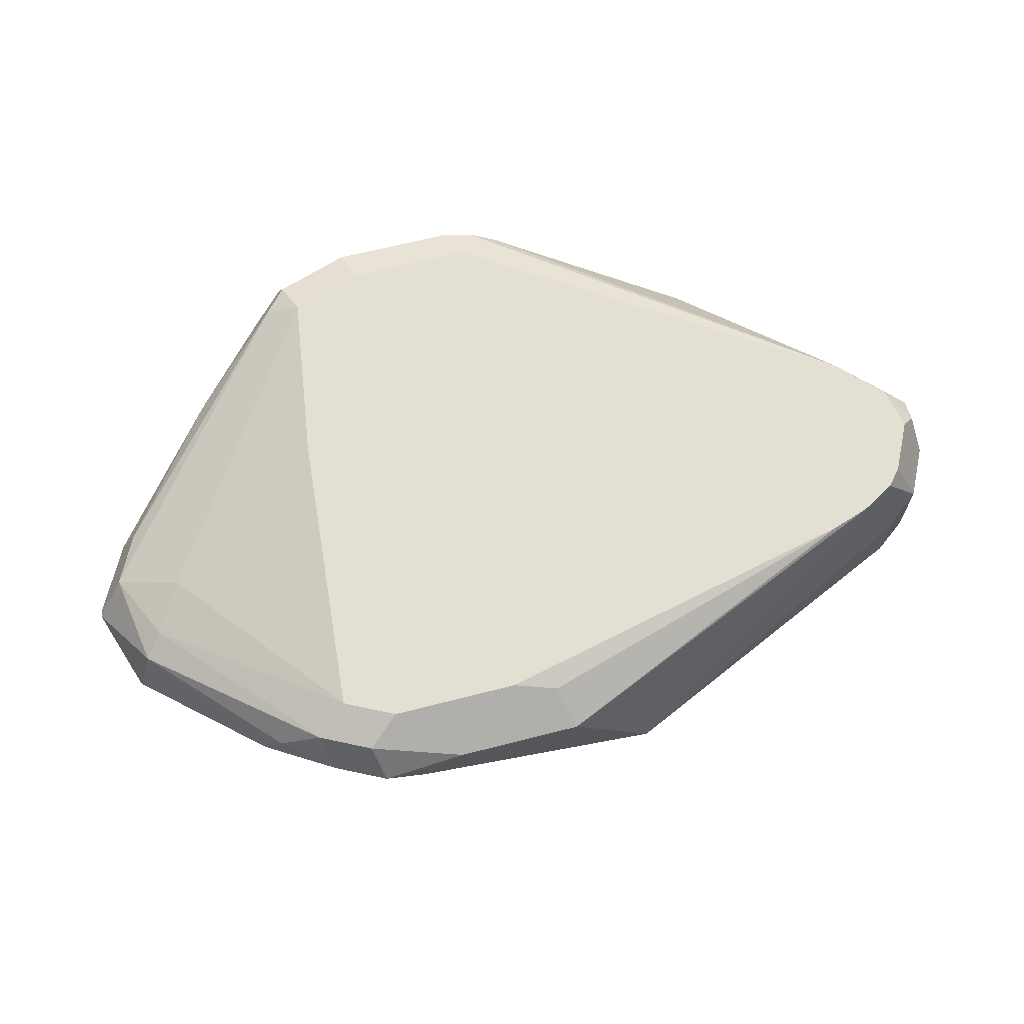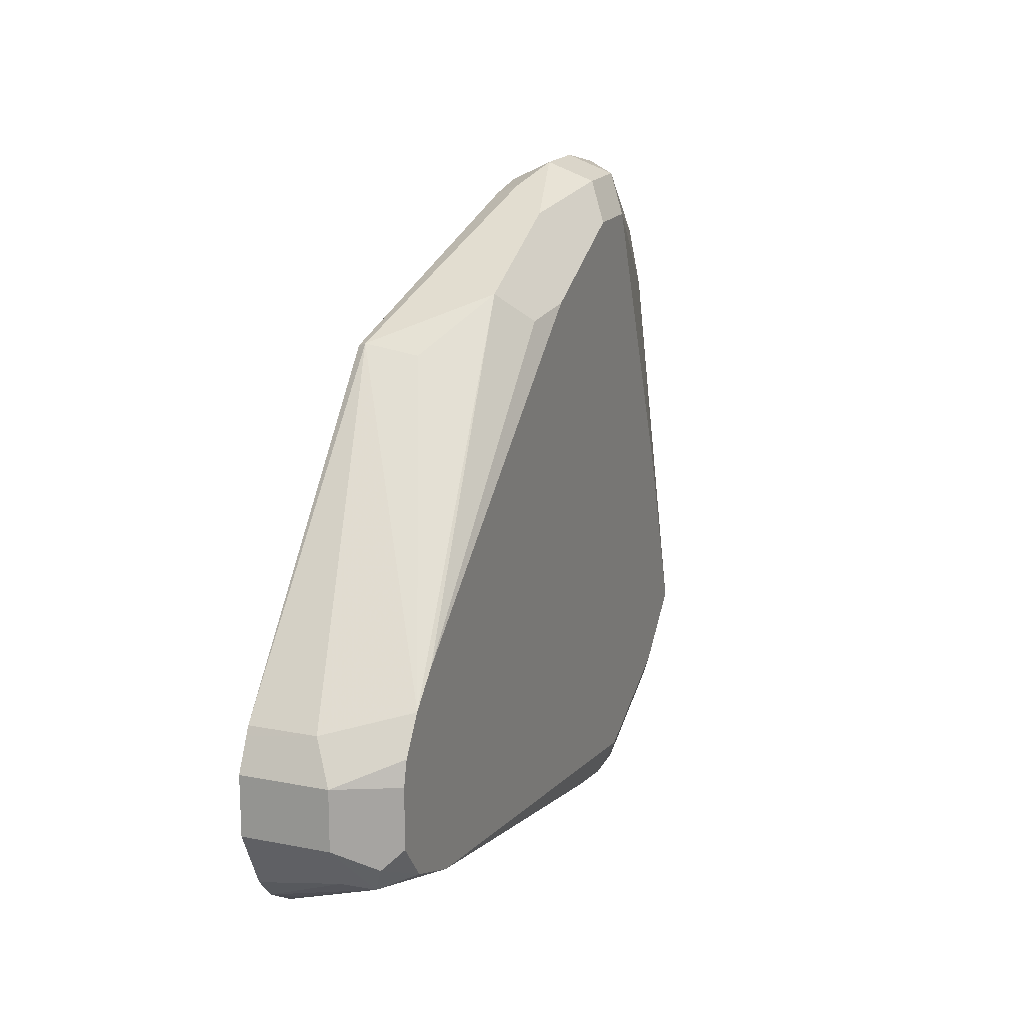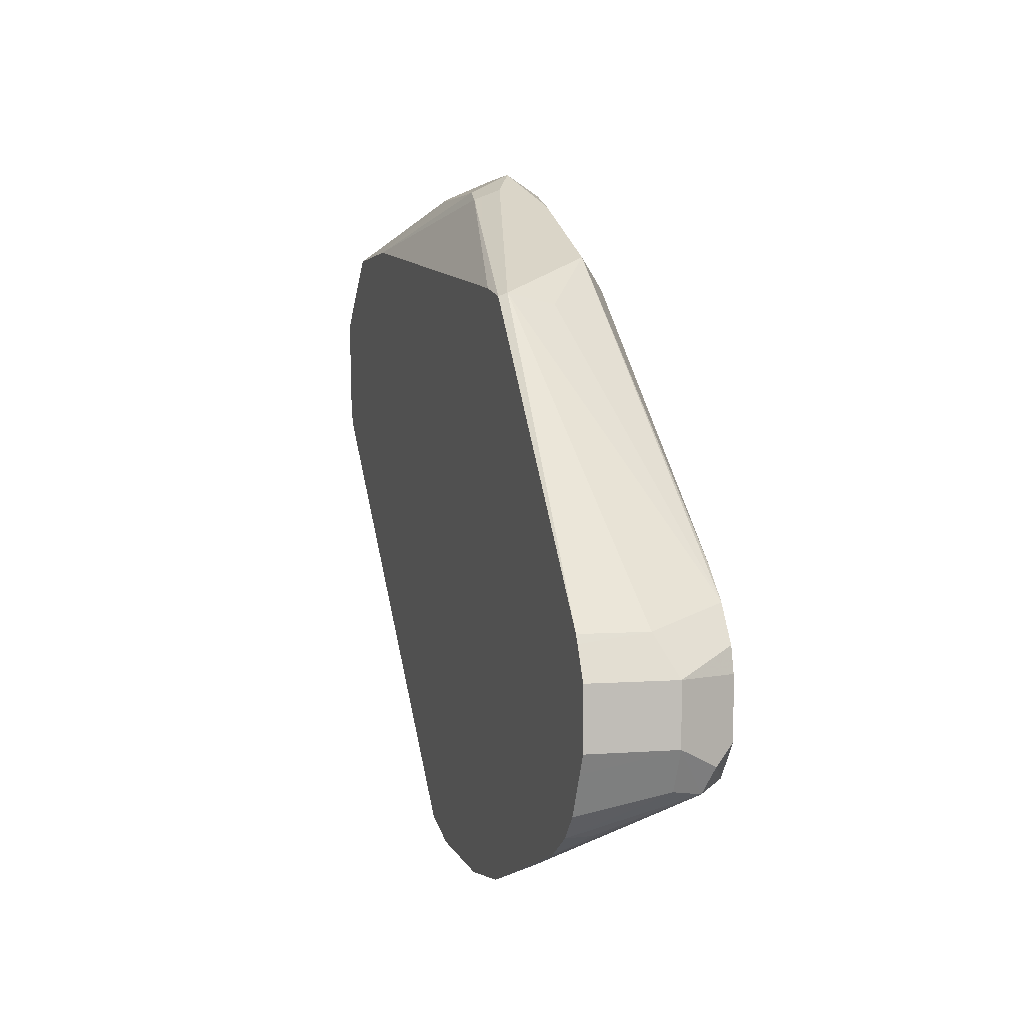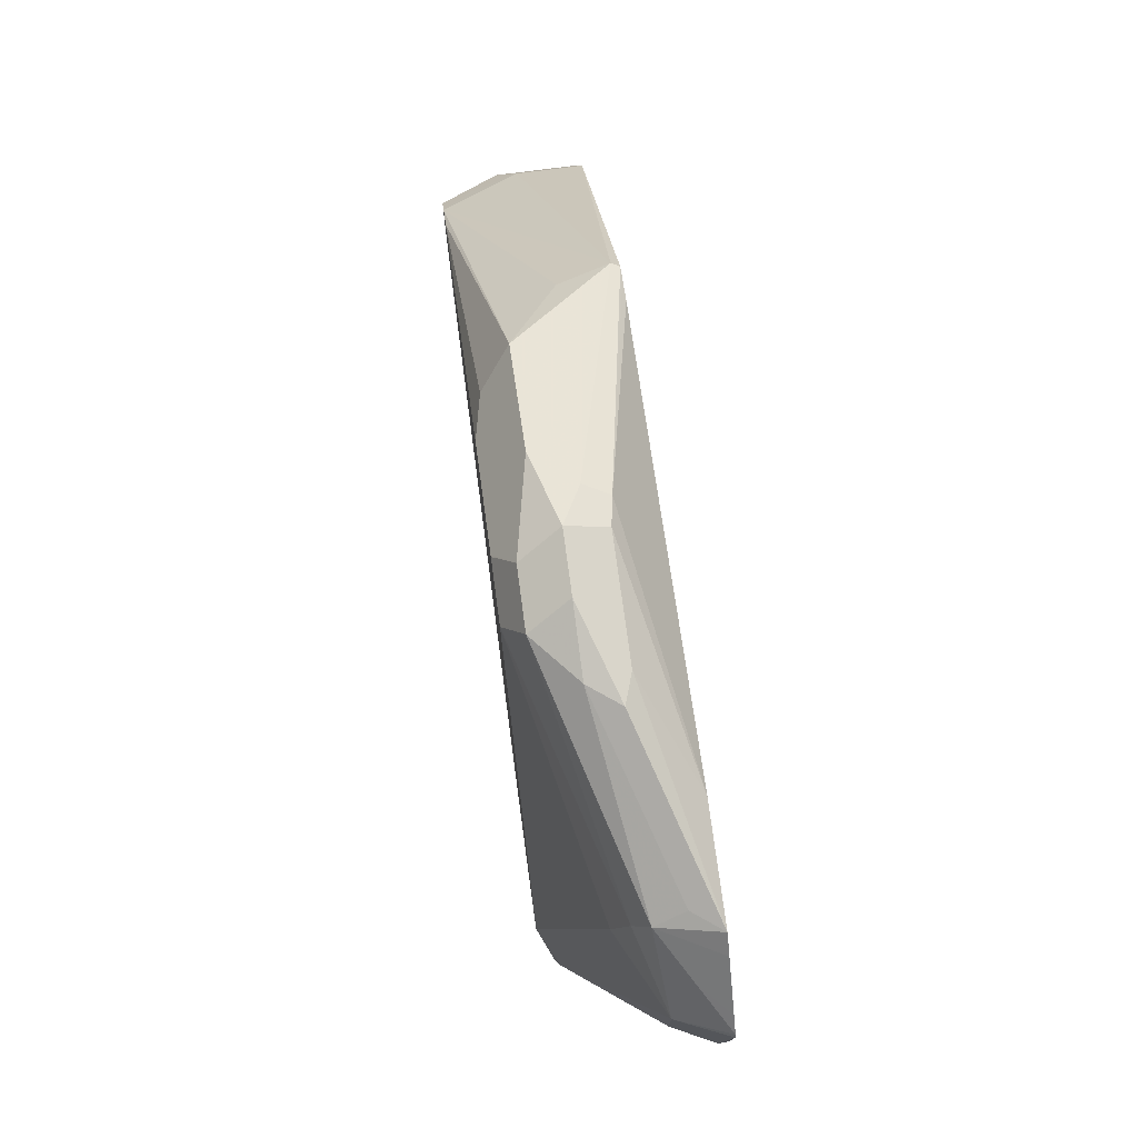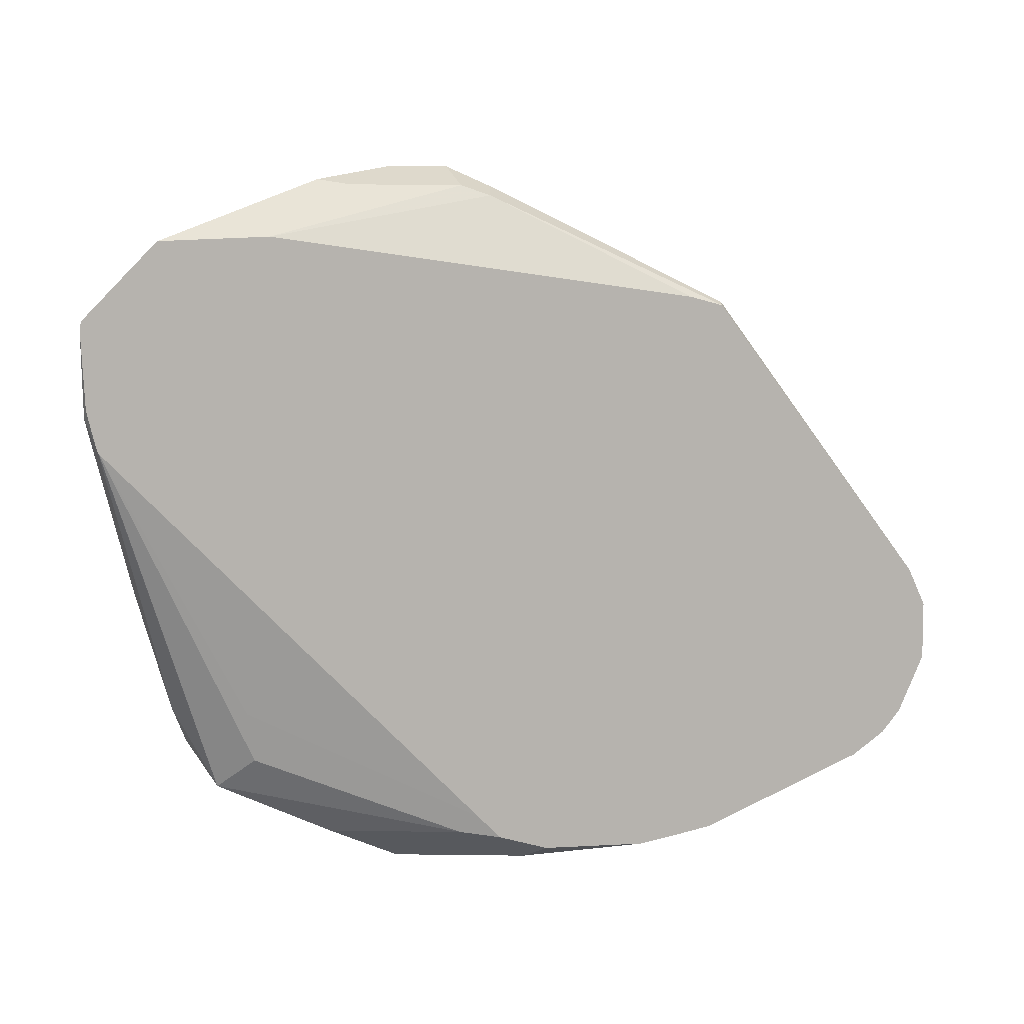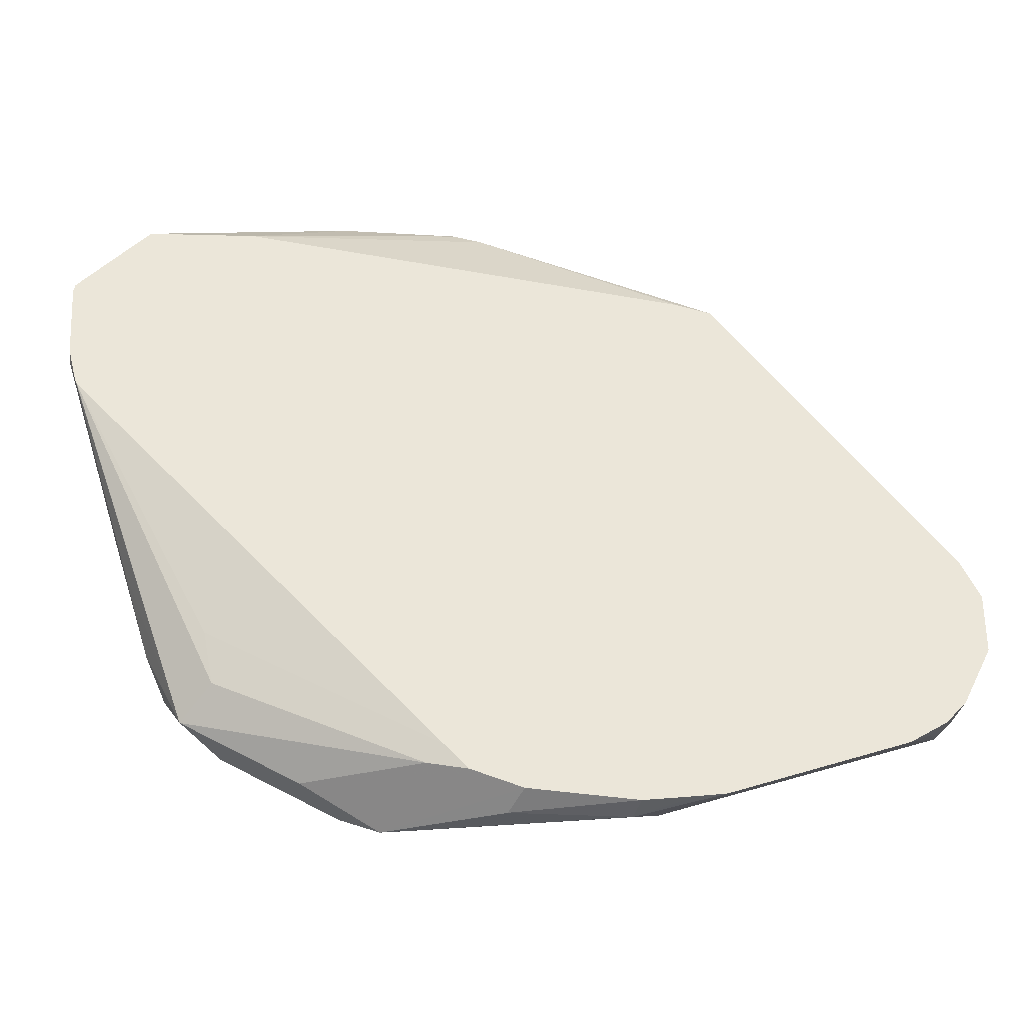
<metadata>
{"format":"obj","ext":"obj","renderer":"f3d","projection":"perspective","resolution":1024,"background":"white","views":[{"elev":66.4,"azim":12.2,"up":"+Y"},{"elev":16.9,"azim":111.7,"up":"+Z"},{"elev":3.0,"azim":73.9,"up":"+Z"},{"elev":73.7,"azim":-97.6,"up":"+Z"},{"elev":7.4,"azim":-24.3,"up":"+Z"},{"elev":-30.5,"azim":-4.9,"up":"+Z"}]}
</metadata>
<code>
v -0.2839 0.53 -0.09463
v -0.3091 0.5236 -0.08201
v -0.347 0.5236 -0.06309
v -0.2965 0.5363 -0.08832
v -0.2934 0.5441 -0.08516
v -0.2839 0.5426 -0.08832
v -0.2744 0.5394 -0.0899
v -0.2082 0.511 -0.09463
v -0.246 0.511 -0.09463
v -0.2416 0.5021 -0.09017
v -0.2549 0.5021 -0.08572
v -0.2713 0.5047 -0.08201
v -0.3375 0.5142 -0.05362
v -0.3876 0.5021 0.04656
v -0.388 0.5021 0.04732
v -0.369 0.5205 -0.009441
v -0.3596 0.53 -0.03785
v -0.3533 0.5363 -0.05046
v -0.3344 0.5363 -0.06938
v -0.3312 0.5441 -0.06624
v -0.2842 0.5487 -0.07598
v -0.2839 0.5487 -0.07598
v -0.1325 0.5487 -0.05677
v -0.1987 0.5205 -0.0899
v -0.1804 0.5021 -0.08974
v -0.1893 0.5021 -0.09088
v -0.2064 0.5021 -0.09283
v -0.2583 0.5021 -0.08461
v -0.2661 0.5021 -0.0768
v -0.3407 0.511 -0.03785
v -0.3885 0.5021 0.04896
v -0.3501 0.5441 -0.0473
v -0.3722 0.5236 7.41e-06
v -0.341 0.5487 -0.03814
v -0.322 0.5487 -0.05706
v -0.1134 0.5487 -0.0497
v -0.1041 0.5394 -0.05204
v -0.1225 0.5021 -0.07056
v -0.3911 0.5021 0.05937
v -0.3911 0.5047 0.05677
v -0.3533 0.5426 -0.03785
v -0.341 0.5487 -0.03785
v -0.3848 0.5173 0.05677
v -0.1133 0.5487 -0.04955
v -0.101 0.5426 -0.04415
v -0.09463 0.53 -0.03785
v -0.101 0.53 -0.05046
v -0.1106 0.5021 -0.06349
v -0.1136 0.511 -0.06387
v -0.3924 0.5021 0.08349
v -0.3911 0.5047 0.07571
v -0.3848 0.5173 0.07571
v -0.322 0.5487 0.01893
v -0.3722 0.5236 0.07571
v -0.3596 0.53 0.07571
v -0.1041 0.5487 -0.03799
v -0.101 0.5426 -0.02523
v -0.09761 0.5021 -0.04379
v -0.09463 0.53 -0.01891
v -0.09463 0.5021 -0.03785
v -0.1039 0.5021 -0.0564
v -0.3919 0.5021 0.08571
v -0.3785 0.511 0.09463
v -0.3643 0.5205 0.1041
v -0.362 0.5252 0.09463
v -0.3218 0.5487 0.0195
v -0.284 0.5487 0.1138
v -0.2842 0.5487 0.1135
v -0.1041 0.5487 -0.01907
v -0.09463 0.5021 -0.01891
v -0.106 0.5487 -0.01131
v -0.1041 0.5394 -0.009441
v -0.101 0.5236 -0.006306
v -0.09965 0.5021 -0.008908
v -0.3874 0.5021 0.09016
v -0.3741 0.5021 0.1035
v -0.3686 0.5021 0.1088
v -0.362 0.511 0.1088
v -0.3052 0.53 0.1278
v -0.2902 0.5426 0.1262
v -0.2651 0.5487 0.1138
v -0.1134 0.5487 -0.000126
v -0.101 0.5021 -0.006306
v -0.1136 0.5487 5.187e-05
v -0.1767 0.5047 0.08831
v -0.3341 0.5021 0.1101
v -0.3028 0.5173 0.1262
v -0.3123 0.5205 0.1278
v -0.2839 0.53 0.1325
v -0.2713 0.5426 0.1262
v -0.2648 0.5487 0.1137
v -0.1777 0.5021 0.08727
v -0.123 0.5487 0.009478
v -0.2019 0.5363 0.1009
v -0.1798 0.5205 0.08516
v -0.2523 0.5236 0.1262
v -0.2555 0.5158 0.123
v -0.265 0.5173 0.1262
v -0.1893 0.5021 0.09016
v -0.265 0.53 0.1325
v -0.2555 0.5394 0.123
v -0.2642 0.5487 0.1134
v -0.1819 0.5021 0.08831
v -0.2264 0.5487 0.09447
v -0.2114 0.5457 0.09147
v -0.2177 0.5394 0.1041
v -0.2398 0.5363 0.1199
v -0.2273 0.5487 0.09492
f 47 61 48
f 55 65 67
f 50 62 52
f 50 52 51
f 52 62 63
f 52 63 64
f 52 64 65
f 52 65 54
f 53 55 66
f 54 65 55
f 55 67 68
f 59 72 73
f 57 69 59
f 59 69 71
f 59 71 72
f 59 73 74
f 59 74 70
f 62 75 63
f 63 75 64
f 64 75 76
f 64 76 77
f 46 60 58
f 55 68 66
f 46 70 60
f 36 44 37
f 46 61 47
f 64 77 78
f 37 44 45
f 37 45 46
f 37 46 47
f 37 47 48
f 37 48 49
f 37 49 38
f 38 49 48
f 39 50 40
f 40 50 51
f 40 51 52
f 40 52 43
f 41 43 52
f 41 52 42
f 42 52 54
f 42 54 55
f 42 55 53
f 44 56 45
f 45 57 59
f 45 59 46
f 45 56 69
f 45 69 57
f 46 58 61
f 46 59 70
f 64 78 79
f 104 108 105
f 64 80 65
f 86 99 97
f 87 98 100
f 87 100 89
f 87 89 88
f 90 100 101
f 90 101 102
f 90 102 91
f 92 97 103
f 93 104 105
f 93 105 94
f 94 105 106
f 94 106 101
f 94 101 107
f 94 107 100
f 94 100 96
f 96 100 97
f 97 100 98
f 97 99 103
f 100 107 101
f 101 106 105
f 101 105 102
f 102 105 108
f 33 43 41
f 86 98 87
f 86 97 98
f 85 94 96
f 85 95 94
f 65 80 67
f 67 80 90
f 67 90 81
f 71 82 72
f 72 82 73
f 73 83 74
f 73 82 84
f 73 84 85
f 73 85 83
f 77 86 87
f 77 87 88
f 64 79 80
f 77 88 78
f 79 88 89
f 79 89 80
f 80 89 100
f 80 100 90
f 81 90 91
f 83 85 92
f 84 93 94
f 84 94 95
f 84 95 85
f 85 96 97
f 85 97 92
f 78 88 79
f 33 40 43
f 31 40 33
f 32 41 42
f 6 22 23
f 6 23 7
f 7 23 24
f 8 24 25
f 8 25 26
f 8 26 27
f 8 27 9
f 9 27 10
f 10 27 26
f 10 26 25
f 5 35 21
f 10 25 38
f 10 48 61
f 10 61 58
f 10 58 60
f 10 60 70
f 10 70 74
f 10 74 83
f 10 83 92
f 10 92 103
f 10 103 99
f 10 99 86
f 10 38 48
f 5 20 35
f 5 22 6
f 5 21 22
f 1 2 3
f 1 3 4
f 32 42 34
f 1 5 6
f 1 6 7
f 1 7 24
f 1 24 8
f 1 8 9
f 1 9 10
f 1 10 2
f 2 11 12
f 2 12 3
f 2 10 11
f 3 13 14
f 3 14 15
f 3 15 16
f 3 16 17
f 3 17 18
f 3 18 19
f 3 19 4
f 3 12 13
f 4 19 20
f 4 20 5
f 10 86 77
f 10 77 76
f 1 4 5
f 10 75 62
f 21 66 68
f 21 68 67
f 21 67 81
f 21 81 91
f 21 91 102
f 21 102 108
f 21 108 104
f 21 104 93
f 21 93 84
f 21 84 82
f 21 82 71
f 21 71 69
f 21 69 56
f 21 56 44
f 21 44 36
f 21 36 23
f 21 23 22
f 23 36 37
f 23 37 24
f 24 37 38
f 24 38 25
f 32 33 41
f 10 76 75
f 21 53 66
f 21 42 53
f 31 39 40
f 21 35 34
f 21 34 42
f 10 39 31
f 10 31 15
f 10 15 14
f 10 14 29
f 10 29 28
f 10 28 11
f 11 28 12
f 12 28 29
f 12 29 30
f 12 30 13
f 10 50 39
f 14 30 29
f 20 34 35
f 13 30 14
f 20 32 34
f 18 20 19
f 18 32 20
f 10 62 50
f 17 31 33
f 17 32 18
f 15 17 16
f 15 31 17
f 17 33 32

</code>
